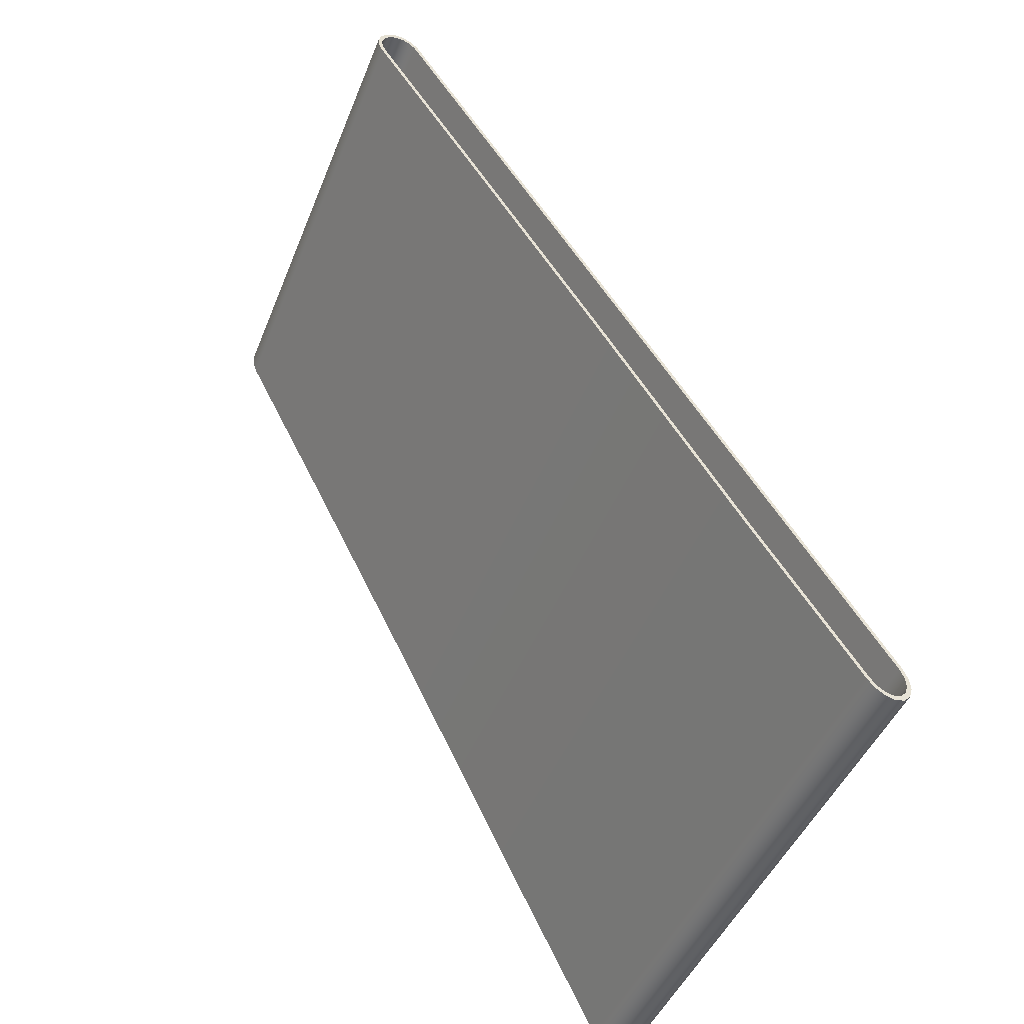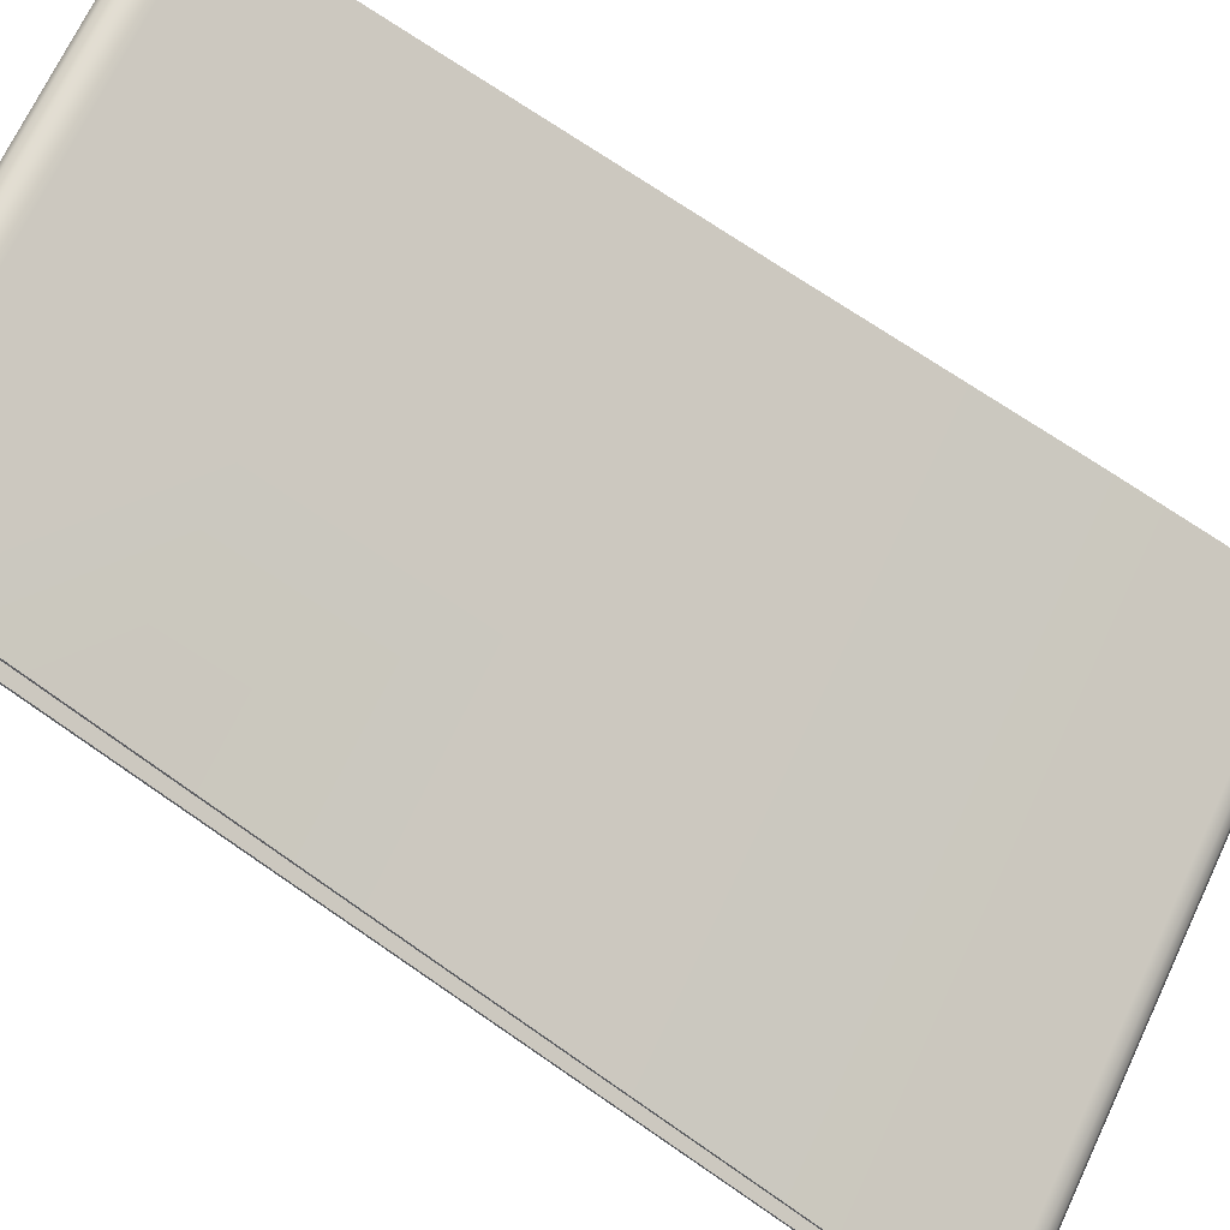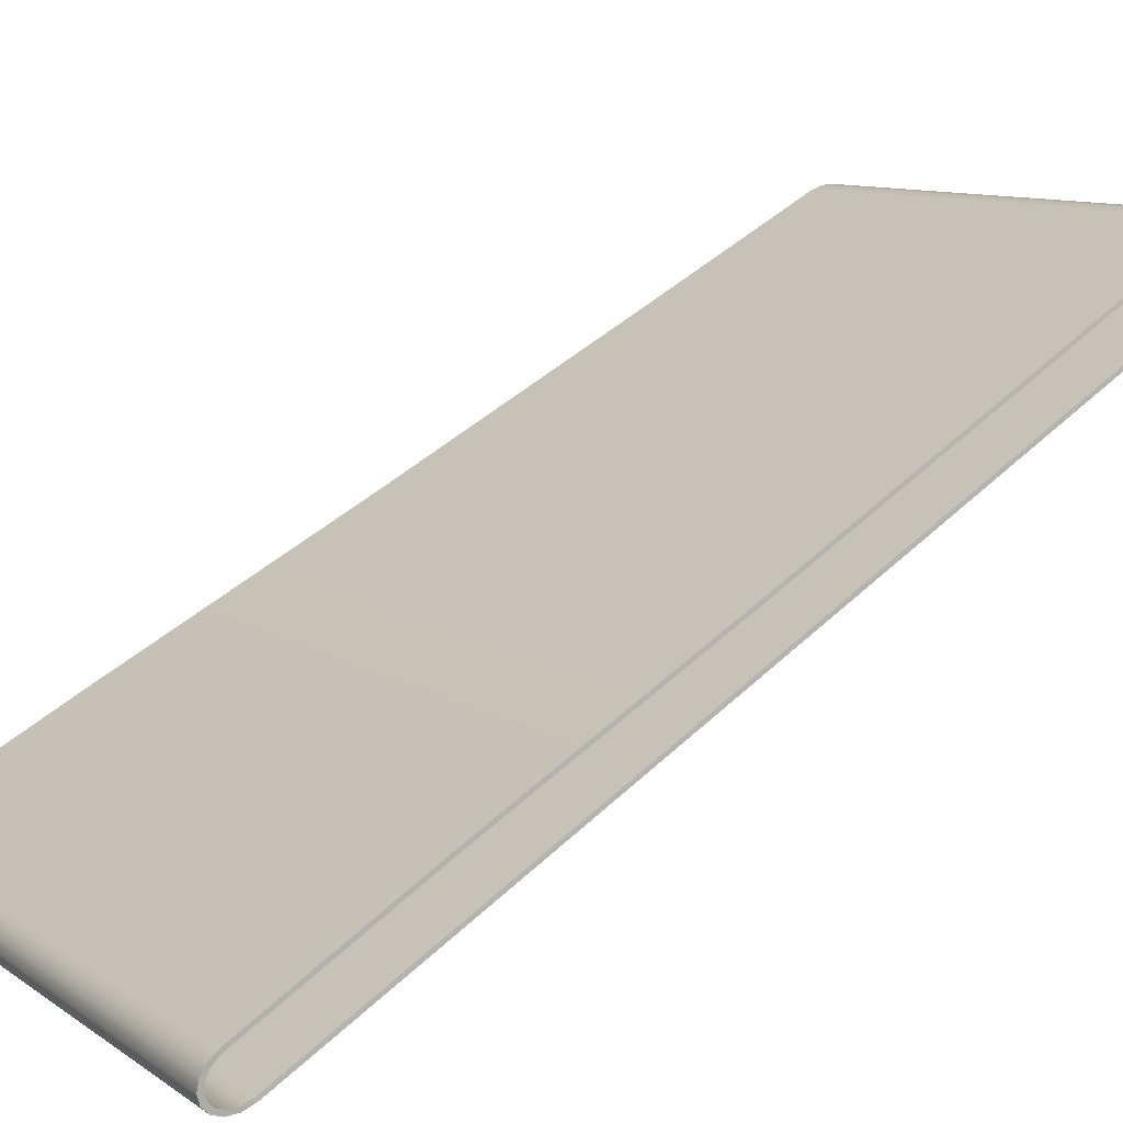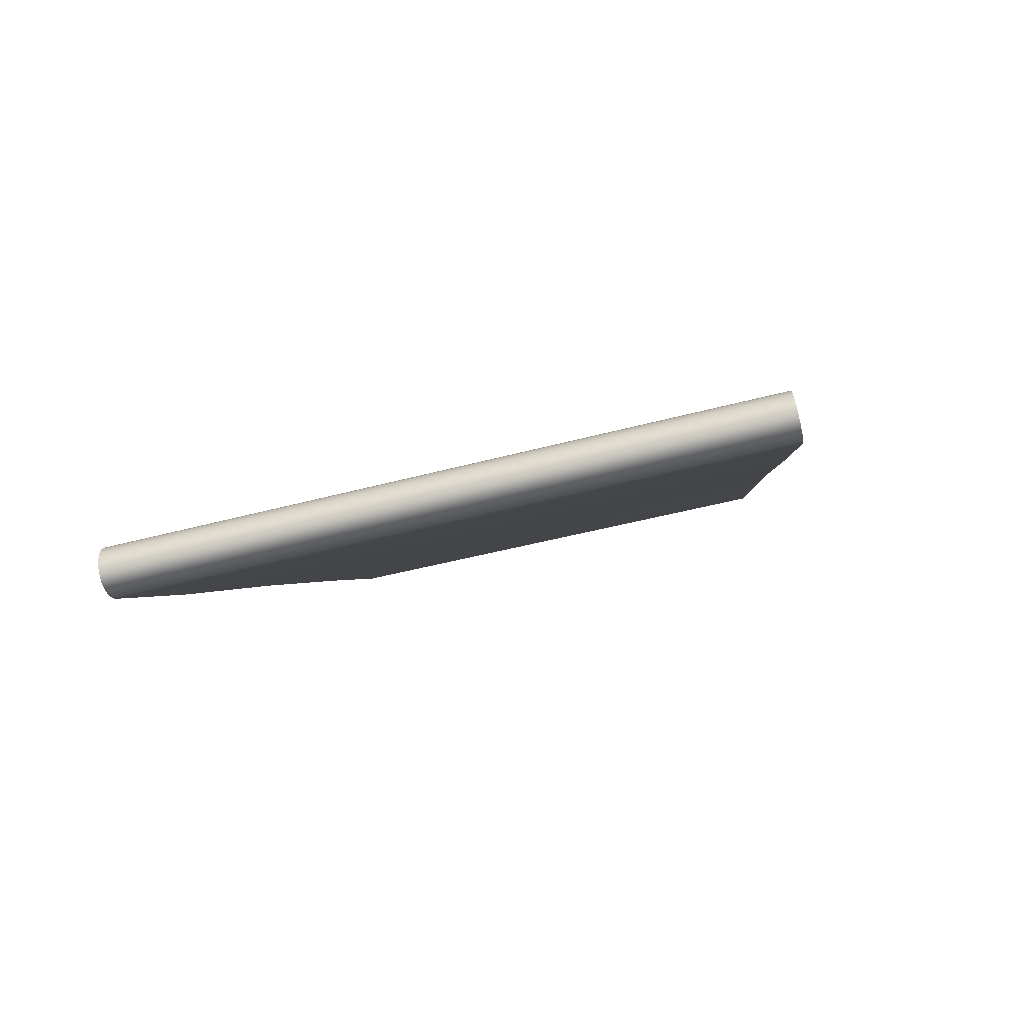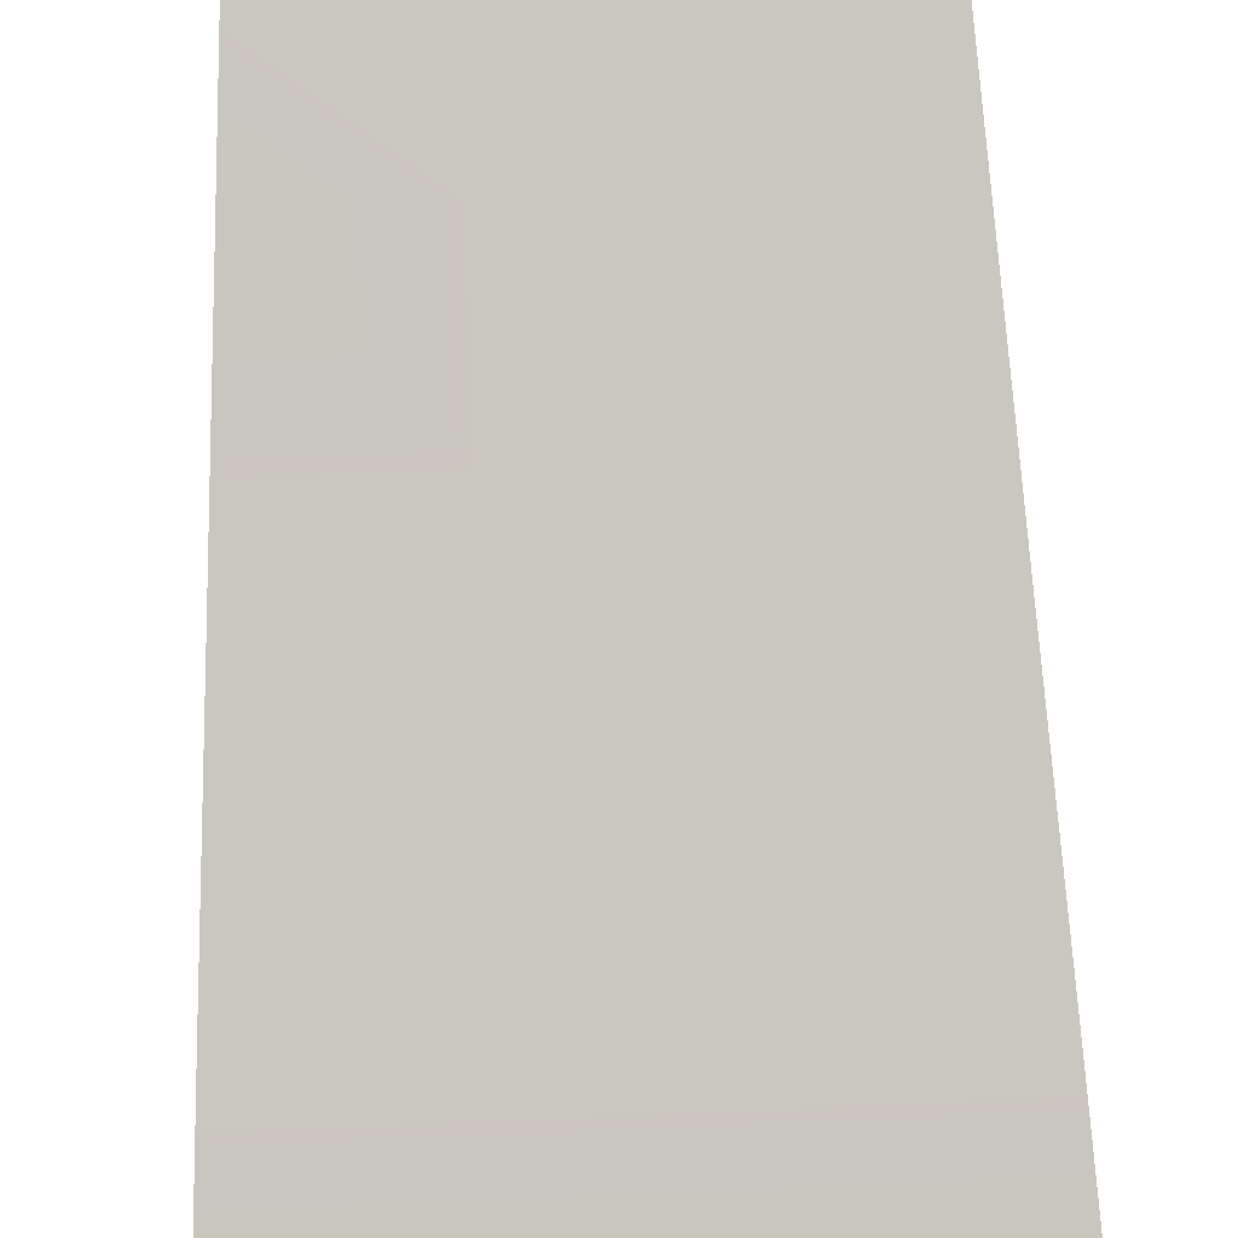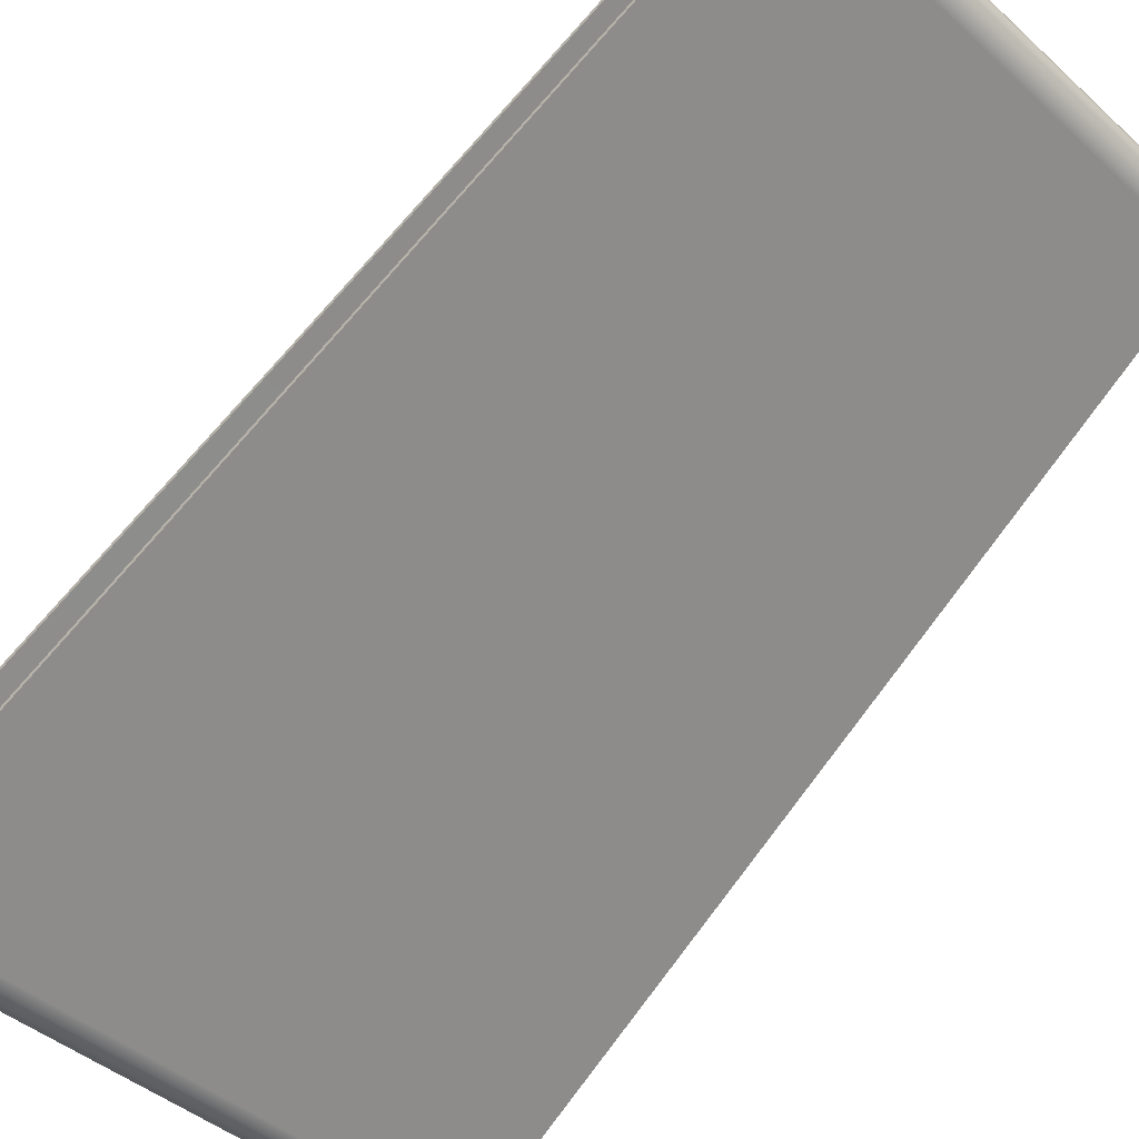
<metadata>
{"format":"obj","ext":"obj","renderer":"f3d","projection":"perspective","resolution":1024,"background":"white","views":[{"elev":-46.4,"azim":-111.3,"up":"+Z"},{"elev":68.1,"azim":114.6,"up":"+Y"},{"elev":9.9,"azim":-121.6,"up":"+Y"},{"elev":-63.0,"azim":13.7,"up":"+Z"},{"elev":59.6,"azim":177.1,"up":"+Y"},{"elev":-43.4,"azim":-46.5,"up":"+Y"}]}
</metadata>
<code>
g ENV_S06_G8_Section_5_Travellator_MO
v -6.108 -4.854 -8.103
v 6.104 -4.963 -8.131
v 6.098 -4.89 -7.944
v -6.11 -4.931 -8.297
v 6.109 -4.971 -8.31
v -6.113 -4.944 -8.483
v 6.114 -4.916 -8.463
v -6.116 -4.893 -8.642
v 6.117 -4.808 -8.568
v -6.118 -4.787 -8.751
v 6.118 -4.661 -8.607
v -6.119 -4.641 -8.791
v 6.117 -4.499 -8.575
v -6.12 -4.478 -8.758
v 6.114 -4.348 -8.477
v -6.118 -4.323 -8.656
v 6.108 -4.222 -8.319
v -6.115 -4.194 -8.493
v -5.89 -2.291 -5.126
v 5.87 -2.362 -5.034
v -5.56 0.4036 -0.1853
v 5.511 0.3643 -0.113
v -5.23 3.161 4.763
v 5.151 3.153 4.815
v 4.912 5.035 8.103
v -5.005 5.058 8.129
v -4.987 5.134 8.322
v 4.893 5.112 8.295
v -4.975 5.146 8.507
v 4.88 5.123 8.478
v -4.972 5.095 8.666
v 4.875 5.069 8.632
v -4.978 4.989 8.774
v 4.877 4.958 8.735
v -4.991 4.844 8.814
v 4.887 4.807 8.771
v -5.01 4.683 8.781
v 4.904 4.64 8.734
v -5.032 4.531 8.68
v 4.923 4.482 8.63
v -5.054 4.403 8.518
v 4.944 4.351 8.467
v -6.108 -4.854 -8.103
v 6.098 -4.89 -7.944
v 6.104 -5.045 -8.13
v -0.004859 -4.943 -7.994
v 6.097 -4.962 -7.916
v -0.003229 -5.029 -8.213
v -6.107 -4.924 -8.073
v 6.11 -5.054 -8.346
v -6.11 -5.013 -8.296
v -0.001599 -5.041 -8.432
v 6.116 -4.989 -8.53
v -6.114 -5.028 -8.52
v -0.0002403 -4.978 -8.621
v 6.12 -4.858 -8.655
v -6.117 -4.967 -8.711
v 0.0003023 -4.849 -8.748
v 6.121 -4.683 -8.703
v -6.119 -4.84 -8.841
v 3.052e-05 -4.674 -8.796
v 6.12 -4.488 -8.664
v -6.121 -4.665 -8.89
v -0.0005121 -4.479 -8.757
v 6.116 -4.305 -8.546
v -6.121 -4.469 -8.85
v -0.001871 -4.294 -8.636
v -6.12 -4.282 -8.727
v 6.11 -4.16 -8.365
v -0.003501 -4.147 -8.453
v -6.117 -4.134 -8.54
v -5.889 -2.226 -5.164
v -0.01084 -2.263 -5.122
v 5.87 -2.296 -5.07
v 5.509 0.4311 -0.1494
v -0.02388 0.4501 -0.1867
v -5.557 0.4688 -0.2236
v 5.149 3.22 4.778
v -0.03719 3.225 4.755
v -5.226 3.226 4.724
v 4.908 5.108 8.076
v -0.04588 5.118 8.088
v -5 5.128 8.099
v 4.886 5.196 8.296
v -0.04615 5.206 8.308
v -4.978 5.215 8.321
v 4.871 5.209 8.516
v -4.964 5.229 8.544
v -0.04669 5.219 8.53
v 4.864 5.144 8.702
v -0.04832 5.156 8.718
v -4.96 5.168 8.735
v 4.867 5.011 8.826
v -0.04995 5.026 8.845
v -4.967 5.041 8.864
v 4.88 4.83 8.869
v -0.05213 4.849 8.891
v -4.983 4.867 8.913
v 4.899 4.63 8.824
v -0.05376 4.652 8.849
v -5.007 4.674 8.873
v 4.923 4.439 8.699
v -0.05511 4.464 8.725
v -5.033 4.49 8.751
v 4.946 4.288 8.512
v -0.05593 4.316 8.539
v 6.097 -4.962 -7.916
v -5.058 4.343 8.565
v -0.004859 -4.943 -7.994
v -6.107 -4.924 -8.073
v 5.151 3.153 4.815
v 4.908 5.108 8.076
v 5.149 3.22 4.778
v 5.509 0.4311 -0.1494
v 4.912 5.035 8.103
v 5.511 0.3643 -0.113
v 4.886 5.196 8.296
v 4.893 5.112 8.295
v 4.871 5.209 8.516
v 4.88 5.123 8.478
v 4.864 5.144 8.702
v 4.875 5.069 8.632
v 4.867 5.011 8.826
v 4.877 4.958 8.735
v 4.88 4.83 8.869
v 4.887 4.807 8.771
v 4.899 4.63 8.824
v 4.904 4.64 8.734
v 4.923 4.439 8.699
v 4.923 4.482 8.63
v 4.946 4.288 8.512
v 4.944 4.351 8.467
v 6.097 -4.962 -7.916
v 6.098 -4.89 -7.944
v 6.104 -5.045 -8.13
v 6.104 -4.963 -8.131
v 6.11 -5.054 -8.346
v 6.109 -4.971 -8.31
v 6.116 -4.989 -8.53
v 6.114 -4.916 -8.463
v 6.12 -4.858 -8.655
v 6.117 -4.808 -8.568
v 6.121 -4.683 -8.703
v 6.118 -4.661 -8.607
v 6.12 -4.488 -8.664
v 6.117 -4.499 -8.575
v 6.116 -4.305 -8.546
v 6.114 -4.348 -8.477
v 6.11 -4.16 -8.365
v 6.108 -4.222 -8.319
v 5.87 -2.296 -5.07
v 5.87 -2.362 -5.034
v -5 5.128 8.099
v -4.987 5.134 8.322
v -5.005 5.058 8.129
v -5.23 3.161 4.763
v -4.978 5.215 8.321
v -5.226 3.226 4.724
v -4.975 5.146 8.507
v -5.56 0.4036 -0.1853
v -4.964 5.229 8.544
v -5.557 0.4688 -0.2236
v -4.972 5.095 8.666
v -4.96 5.168 8.735
v -4.978 4.989 8.774
v -4.967 5.041 8.864
v -4.991 4.844 8.814
v -4.983 4.867 8.913
v -5.01 4.683 8.781
v -5.007 4.674 8.873
v -5.032 4.531 8.68
v -5.033 4.49 8.751
v -5.054 4.403 8.518
v -5.058 4.343 8.565
v -6.108 -4.854 -8.103
v -6.107 -4.924 -8.073
v -6.11 -4.931 -8.297
v -6.11 -5.013 -8.296
v -6.113 -4.944 -8.483
v -6.114 -5.028 -8.52
v -6.116 -4.893 -8.642
v -6.117 -4.967 -8.711
v -6.118 -4.787 -8.751
v -6.119 -4.84 -8.841
v -6.119 -4.641 -8.791
v -6.121 -4.665 -8.89
v -6.12 -4.478 -8.758
v -6.121 -4.469 -8.85
v -6.118 -4.323 -8.656
v -6.12 -4.282 -8.727
v -6.115 -4.194 -8.493
v -6.117 -4.134 -8.54
v -5.89 -2.291 -5.126
v -5.889 -2.226 -5.164
g ENV_S06_G8_Section_5_Travellator_MO_0
f 3 2 1
f 2 4 1
f 2 5 4
f 5 6 4
f 5 7 6
f 7 8 6
f 7 9 8
f 9 10 8
f 9 11 10
f 11 12 10
f 11 13 12
f 13 14 12
f 13 15 14
f 15 16 14
f 15 17 16
f 17 18 16
f 19 18 17
f 20 19 17
f 21 19 20
f 22 21 20
f 23 21 22
f 24 23 22
f 24 25 23
f 25 26 23
f 26 25 27
f 25 28 27
f 27 28 29
f 28 30 29
f 29 30 31
f 30 32 31
f 31 32 33
f 32 34 33
f 33 34 35
f 34 36 35
f 35 36 37
f 36 38 37
f 37 38 39
f 38 40 39
f 39 40 41
f 40 42 41
f 43 41 42
f 44 43 42
f 47 46 45
f 46 48 45
f 46 49 48
f 45 48 50
f 49 51 48
f 48 52 50
f 48 51 52
f 50 52 53
f 51 54 52
f 52 55 53
f 52 54 55
f 53 55 56
f 54 57 55
f 55 58 56
f 55 57 58
f 56 58 59
f 57 60 58
f 58 61 59
f 58 60 61
f 59 61 62
f 60 63 61
f 61 64 62
f 61 63 64
f 62 64 65
f 63 66 64
f 64 67 65
f 64 66 67
f 66 68 67
f 65 67 69
f 67 68 70
f 67 70 69
f 68 71 70
f 70 71 72
f 69 70 73
f 73 70 72
f 74 69 73
f 75 74 73
f 76 73 72
f 76 75 73
f 77 76 72
f 78 75 76
f 79 76 77
f 79 78 76
f 80 79 77
f 78 79 81
f 79 80 82
f 79 82 81
f 80 83 82
f 81 82 84
f 82 83 85
f 82 85 84
f 83 86 85
f 87 84 85
f 85 86 88
f 89 87 85
f 89 85 88
f 87 89 90
f 89 88 91
f 89 91 90
f 88 92 91
f 90 91 93
f 91 92 94
f 91 94 93
f 92 95 94
f 93 94 96
f 94 95 97
f 94 97 96
f 95 98 97
f 96 97 99
f 97 98 100
f 97 100 99
f 98 101 100
f 99 100 102
f 100 101 103
f 100 103 102
f 101 104 103
f 102 103 105
f 103 104 106
f 103 106 105
f 105 106 107
f 104 108 106
f 106 109 107
f 106 108 109
f 108 110 109
f 113 112 111
f 114 113 111
f 112 115 111
f 116 114 111
f 115 112 117
f 118 115 117
f 118 117 119
f 120 118 119
f 120 119 121
f 122 120 121
f 122 121 123
f 124 122 123
f 124 123 125
f 126 124 125
f 126 125 127
f 128 126 127
f 128 127 129
f 130 128 129
f 130 129 131
f 132 130 131
f 132 131 133
f 134 132 133
f 134 133 135
f 136 134 135
f 136 135 137
f 138 136 137
f 138 137 139
f 140 138 139
f 140 139 141
f 142 140 141
f 142 141 143
f 144 142 143
f 144 143 145
f 146 144 145
f 146 145 147
f 148 146 147
f 148 147 149
f 150 148 149
f 149 151 150
f 151 152 150
f 152 151 116
f 151 114 116
f 155 154 153
f 156 155 153
f 154 157 153
f 158 156 153
f 154 159 157
f 156 158 160
f 159 161 157
f 158 162 160
f 159 163 161
f 163 164 161
f 163 165 164
f 165 166 164
f 165 167 166
f 167 168 166
f 167 169 168
f 169 170 168
f 169 171 170
f 171 172 170
f 171 173 172
f 173 174 172
f 173 175 174
f 175 176 174
f 175 177 176
f 177 178 176
f 177 179 178
f 179 180 178
f 179 181 180
f 181 182 180
f 181 183 182
f 183 184 182
f 183 185 184
f 185 186 184
f 185 187 186
f 187 188 186
f 187 189 188
f 189 190 188
f 189 191 190
f 191 192 190
f 192 191 193
f 194 192 193
f 162 194 193
f 160 162 193

</code>
